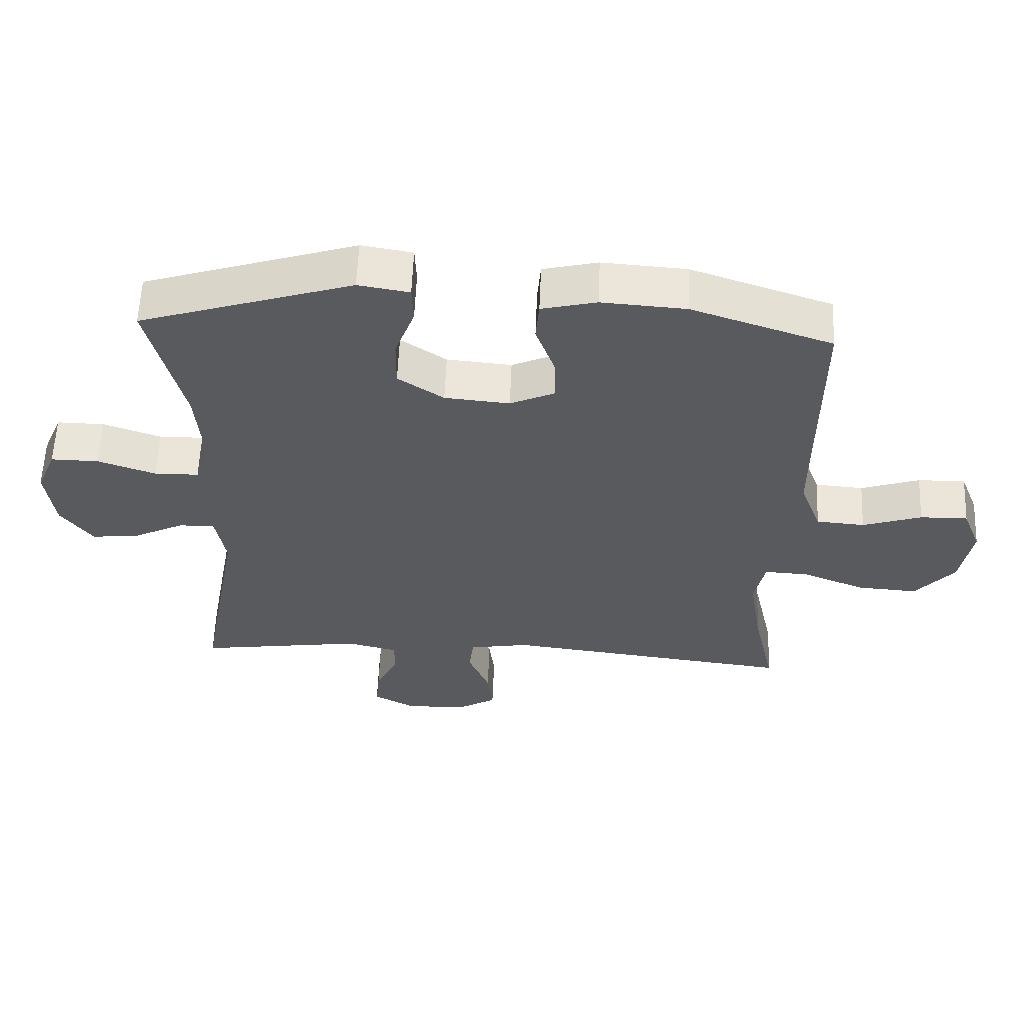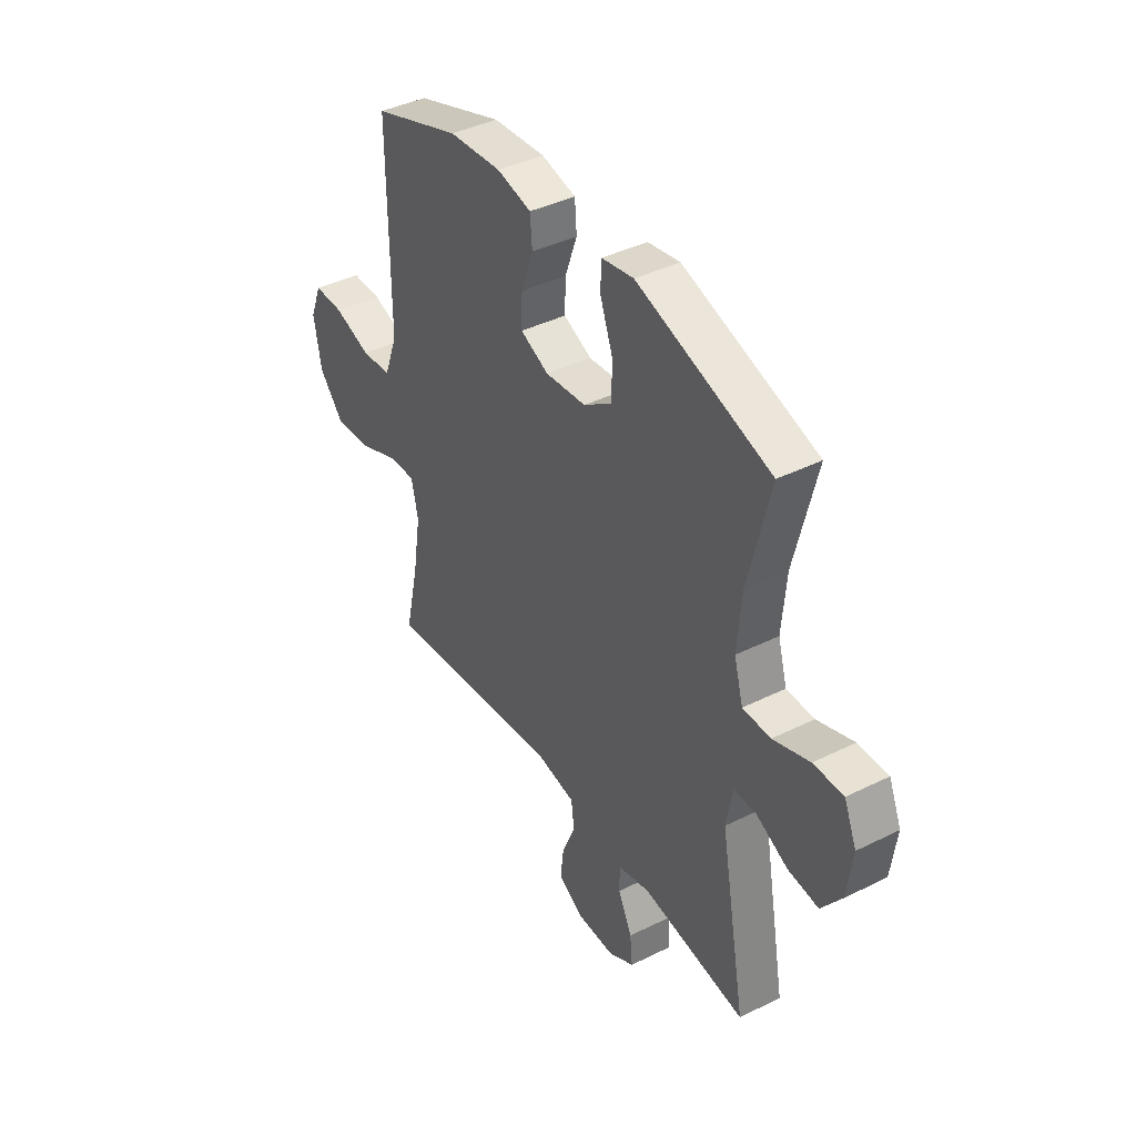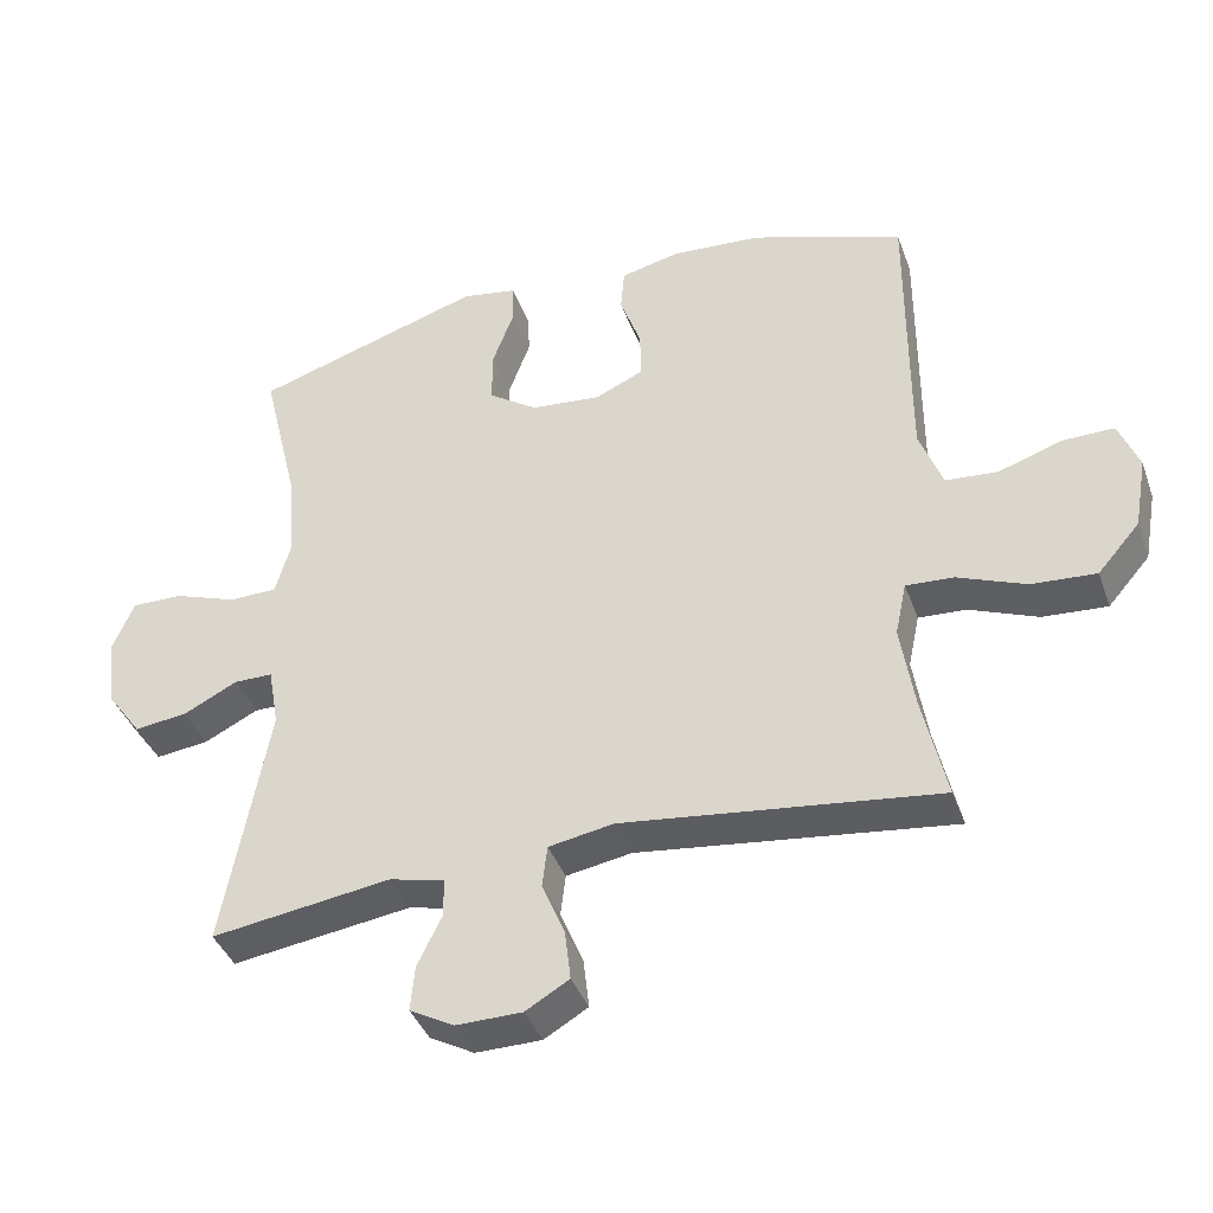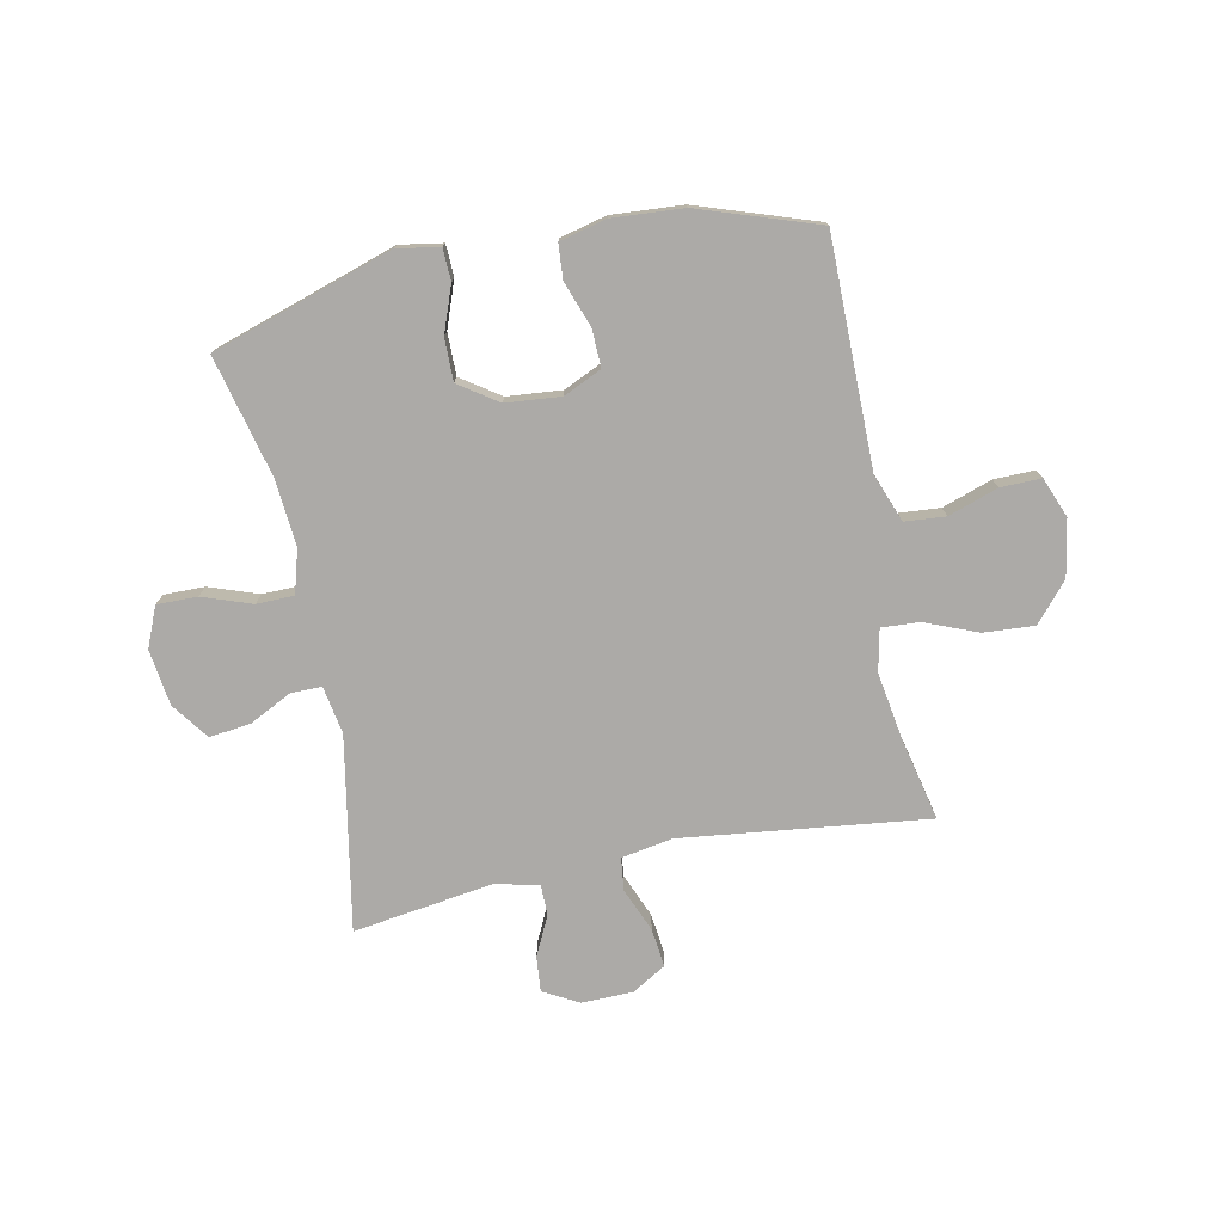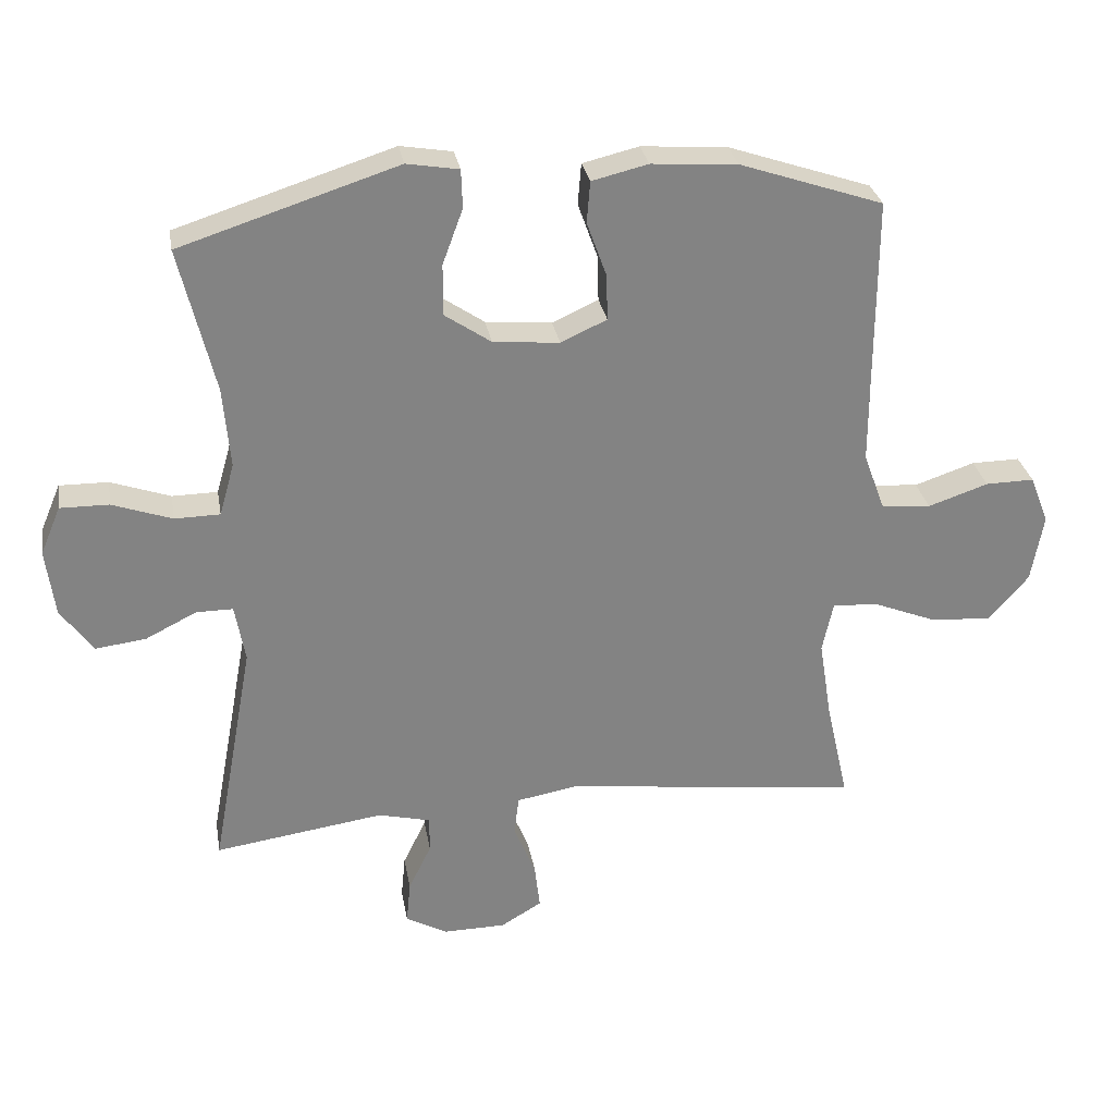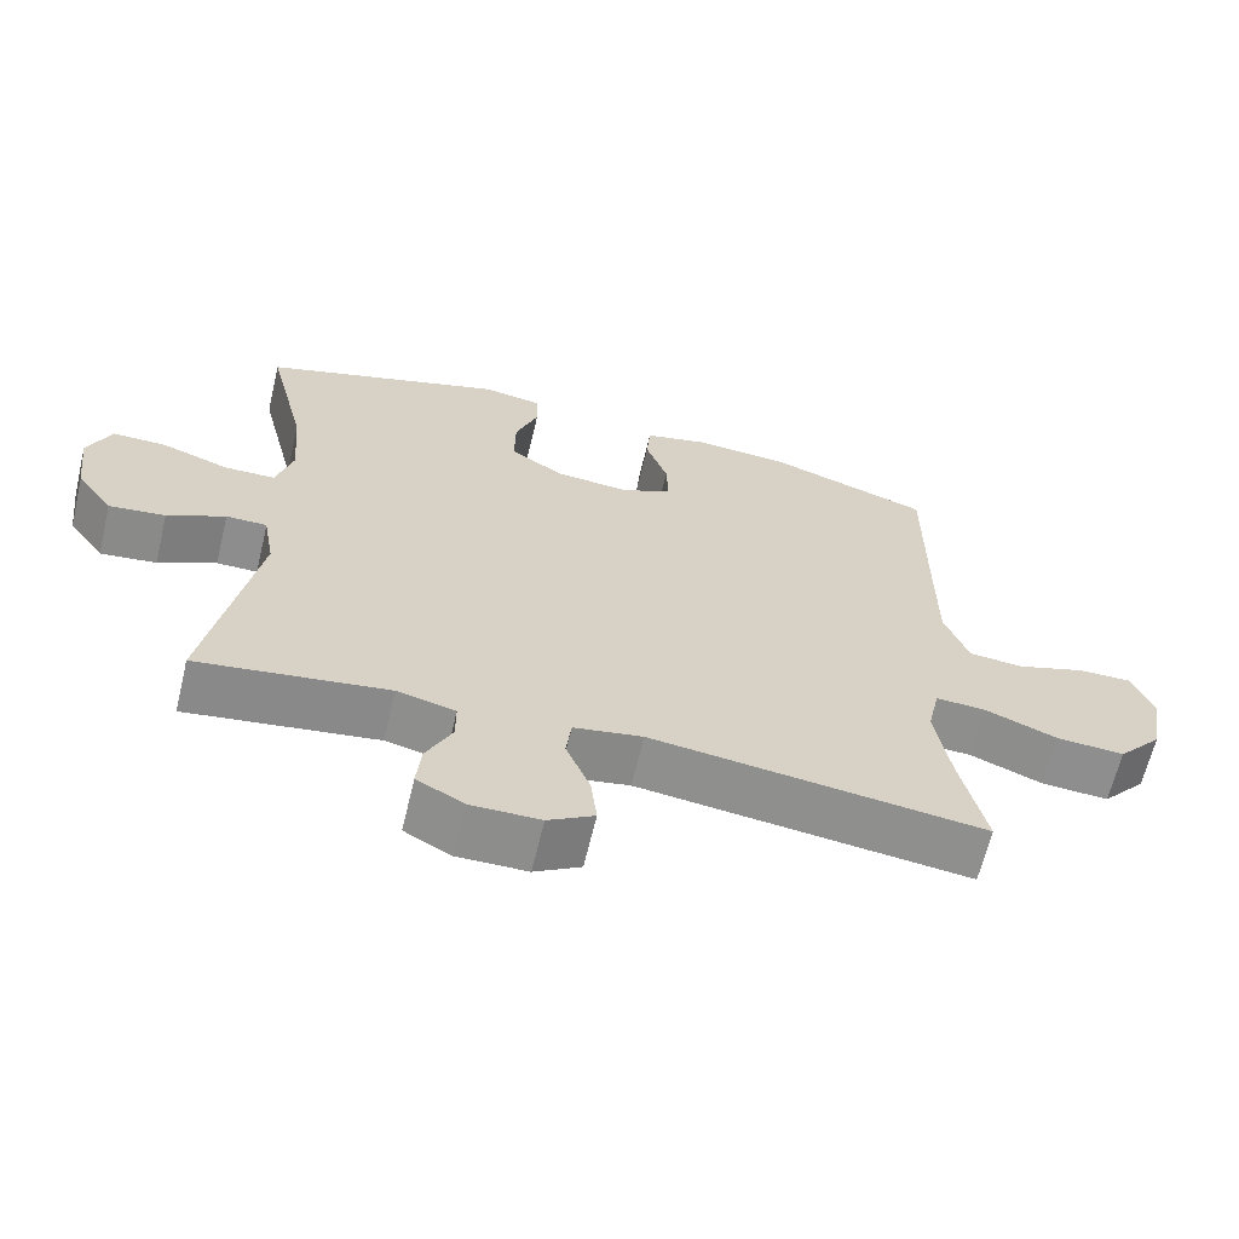
<metadata>
{"format":"obj","ext":"obj","renderer":"f3d","projection":"perspective","resolution":1024,"background":"white","views":[{"elev":58.7,"azim":2.3,"up":"+Z"},{"elev":40.6,"azim":-121.3,"up":"+Z"},{"elev":-39.7,"azim":18.9,"up":"+Z"},{"elev":-76.1,"azim":11.6,"up":"+Y"},{"elev":29.4,"azim":-9.8,"up":"+Z"},{"elev":-64.6,"azim":-13.5,"up":"+Z"}]}
</metadata>
<code>
v -0.5 0.07 -0.5
v -0.437 0.07 -0.156
v -0.452 0.07 -0.071
v -0.506 0.07 -0.071
v -0.582 0.07 -0.109
v -0.656 0.07 -0.118
v -0.704 0.07 -0.052
v -0.717 0.07 0.048
v -0.687 0.07 0.119
v -0.615 0.07 0.118
v -0.527 0.07 0.087
v -0.46 0.07 0.088
v -0.438 0.07 0.165
v -0.448 0.07 0.285
v -0.5 0.07 0.5
v -0.179 0.07 0.603
v -0.102 0.07 0.59
v -0.1 0.07 0.533
v -0.13 0.07 0.452
v -0.131 0.07 0.376
v -0.062 0.07 0.329
v 0.036 0.07 0.32
v 0.104 0.07 0.351
v 0.102 0.07 0.419
v 0.073 0.07 0.5
v 0.078 0.07 0.561
v 0.161 0.07 0.581
v 0.288 0.07 0.572
v 0.5 0.07 0.5
v 0.499 0.07 0.227
v 0.499 0.07 0.096
v 0.531 0.07 0.01
v 0.604 0.07 0.004
v 0.693 0.07 0.034
v 0.765 0.07 0.035
v 0.793 0.07 -0.036
v 0.775 0.07 -0.137
v 0.716 0.07 -0.205
v 0.626 0.07 -0.199
v 0.531 0.07 -0.161
v 0.464 0.07 -0.157
v 0.448 0.07 -0.232
v 0.467 0.07 -0.352
v 0.5 0.07 -0.5
v 0.061 0.07 -0.446
v -0.03 0.07 -0.462
v -0.037 0.07 -0.52
v -0.005 0.07 -0.598
v 0.003 0.07 -0.667
v -0.058 0.07 -0.703
v -0.15 0.07 -0.704
v -0.212 0.07 -0.67
v -0.206 0.07 -0.607
v -0.172 0.07 -0.537
v -0.172 0.07 -0.483
v -0.249 0.07 -0.464
v -0.5 0 -0.5
v -0.437 0 -0.156
v -0.452 0 -0.071
v -0.506 0 -0.071
v -0.582 0 -0.109
v -0.656 0 -0.118
v -0.704 0 -0.052
v -0.717 0 0.048
v -0.687 0 0.119
v -0.615 0 0.118
v -0.527 0 0.087
v -0.46 0 0.088
v -0.438 0 0.165
v -0.448 0 0.285
v -0.5 0 0.5
v -0.179 0 0.603
v -0.102 0 0.59
v -0.1 0 0.533
v -0.13 0 0.452
v -0.131 0 0.376
v -0.062 0 0.329
v 0.036 0 0.32
v 0.104 0 0.351
v 0.102 0 0.419
v 0.073 0 0.5
v 0.078 0 0.561
v 0.161 0 0.581
v 0.288 0 0.572
v 0.5 0 0.5
v 0.499 0 0.227
v 0.499 0 0.096
v 0.531 0 0.01
v 0.604 0 0.004
v 0.693 0 0.034
v 0.765 0 0.035
v 0.793 0 -0.036
v 0.775 0 -0.137
v 0.716 0 -0.205
v 0.626 0 -0.199
v 0.531 0 -0.161
v 0.464 0 -0.157
v 0.448 0 -0.232
v 0.467 0 -0.352
v 0.5 0 -0.5
v 0.061 0 -0.446
v -0.03 0 -0.462
v -0.037 0 -0.52
v -0.005 0 -0.598
v 0.003 0 -0.667
v -0.058 0 -0.703
v -0.15 0 -0.704
v -0.212 0 -0.67
v -0.206 0 -0.607
v -0.172 0 -0.537
v -0.172 0 -0.483
v -0.249 0 -0.464
f 51 52 53 54
f 51 54 55
f 50 51 55
f 47 48 49 50
f 47 50 55
f 46 47 55
f 45 46 55 56
f 43 44 45
f 42 43 45 56
f 37 38 39 40
f 37 40 41
f 36 37 41
f 33 34 35 36
f 32 33 36 41
f 31 32 41
f 30 31 41 42
f 24 25 26 27
f 23 24 27 28
f 16 17 18 19
f 14 15 16 19
f 13 14 19 20
f 12 13 20 21
f 8 9 10 11
f 8 11 12
f 7 8 12
f 4 5 6 7
f 3 4 7 12
f 2 3 12 21
f 23 28 29 30
f 22 23 30 42
f 21 22 42 56
f 1 2 21 56
f 110 109 108 107
f 111 110 107
f 111 107 106
f 106 105 104 103
f 111 106 103
f 111 103 102
f 112 111 102 101
f 101 100 99
f 112 101 99 98
f 96 95 94 93
f 97 96 93
f 97 93 92
f 92 91 90 89
f 97 92 89 88
f 97 88 87
f 98 97 87 86
f 83 82 81 80
f 84 83 80 79
f 75 74 73 72
f 75 72 71 70
f 76 75 70 69
f 77 76 69 68
f 67 66 65 64
f 68 67 64
f 68 64 63
f 63 62 61 60
f 68 63 60 59
f 77 68 59 58
f 86 85 84 79
f 98 86 79 78
f 112 98 78 77
f 112 77 58 57
f 1 57 58 2
f 2 58 59 3
f 3 59 60 4
f 4 60 61 5
f 5 61 62 6
f 6 62 63 7
f 7 63 64 8
f 8 64 65 9
f 9 65 66 10
f 10 66 67 11
f 11 67 68 12
f 12 68 69 13
f 13 69 70 14
f 14 70 71 15
f 15 71 72 16
f 16 72 73 17
f 17 73 74 18
f 18 74 75 19
f 19 75 76 20
f 20 76 77 21
f 21 77 78 22
f 22 78 79 23
f 23 79 80 24
f 24 80 81 25
f 25 81 82 26
f 26 82 83 27
f 27 83 84 28
f 28 84 85 29
f 29 85 86 30
f 30 86 87 31
f 31 87 88 32
f 32 88 89 33
f 33 89 90 34
f 34 90 91 35
f 35 91 92 36
f 36 92 93 37
f 37 93 94 38
f 38 94 95 39
f 39 95 96 40
f 40 96 97 41
f 41 97 98 42
f 42 98 99 43
f 43 99 100 44
f 44 100 101 45
f 45 101 102 46
f 46 102 103 47
f 47 103 104 48
f 48 104 105 49
f 49 105 106 50
f 50 106 107 51
f 51 107 108 52
f 52 108 109 53
f 53 109 110 54
f 54 110 111 55
f 55 111 112 56
f 56 112 57 1

</code>
